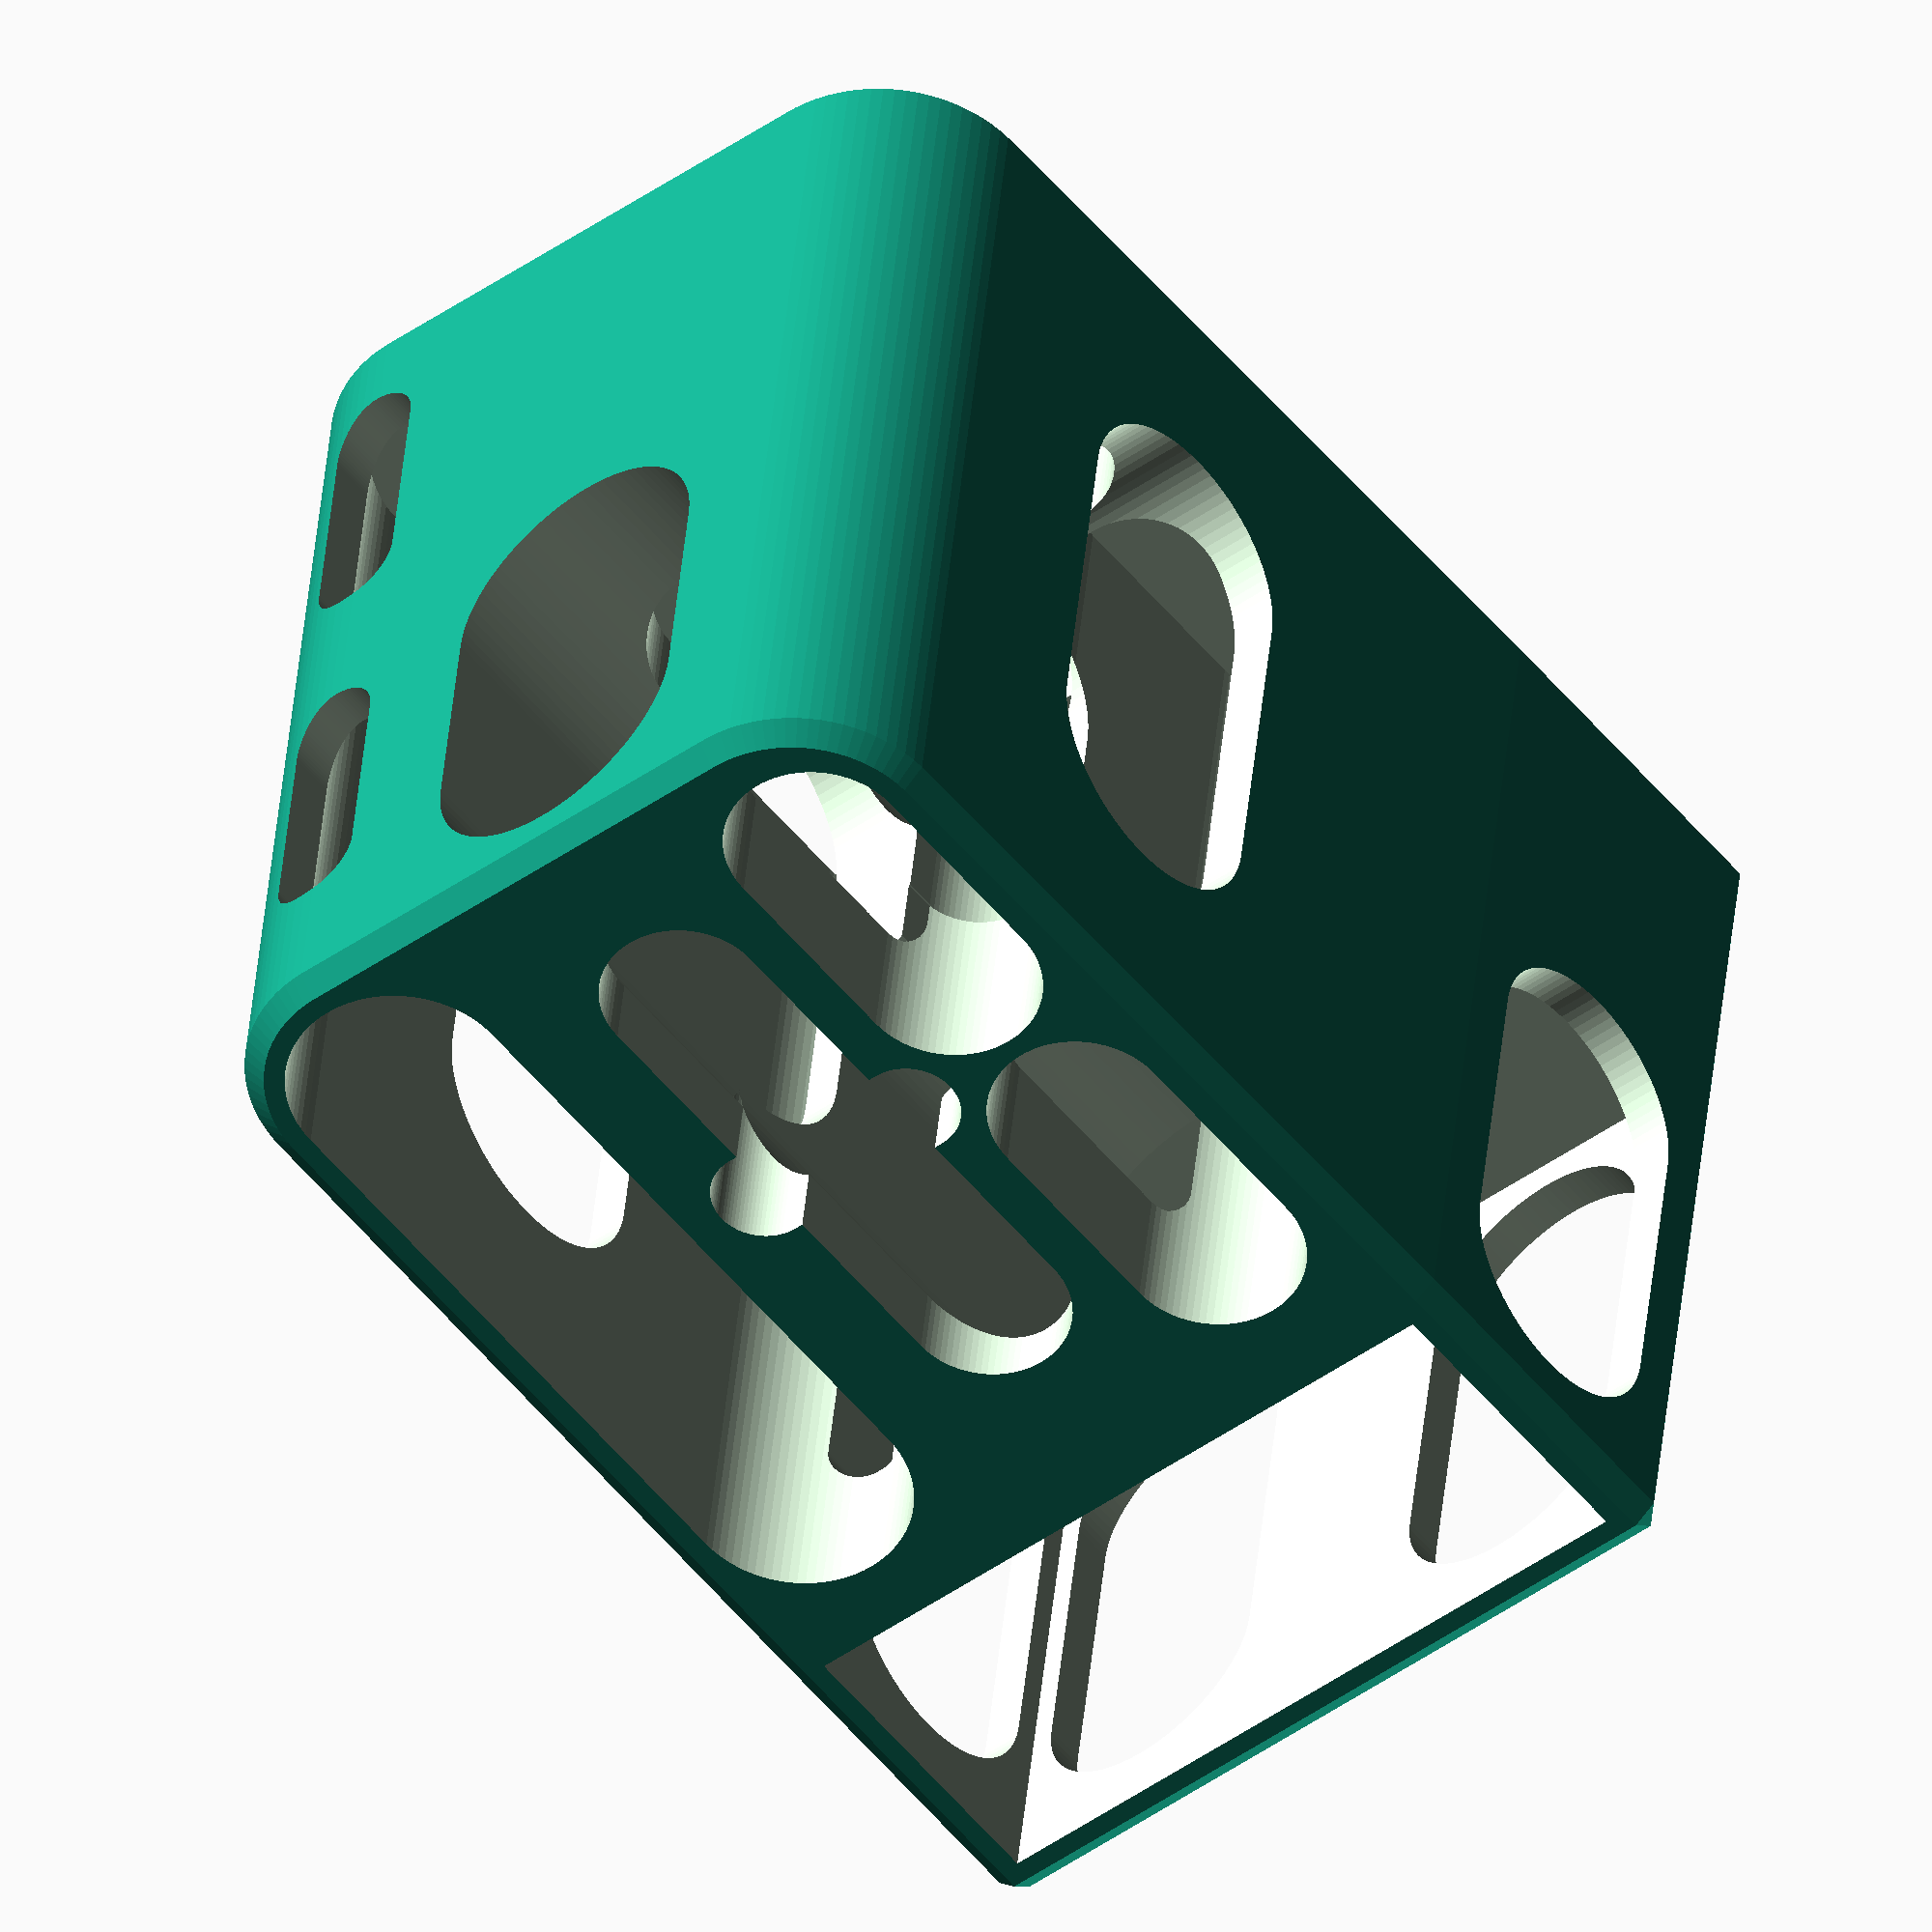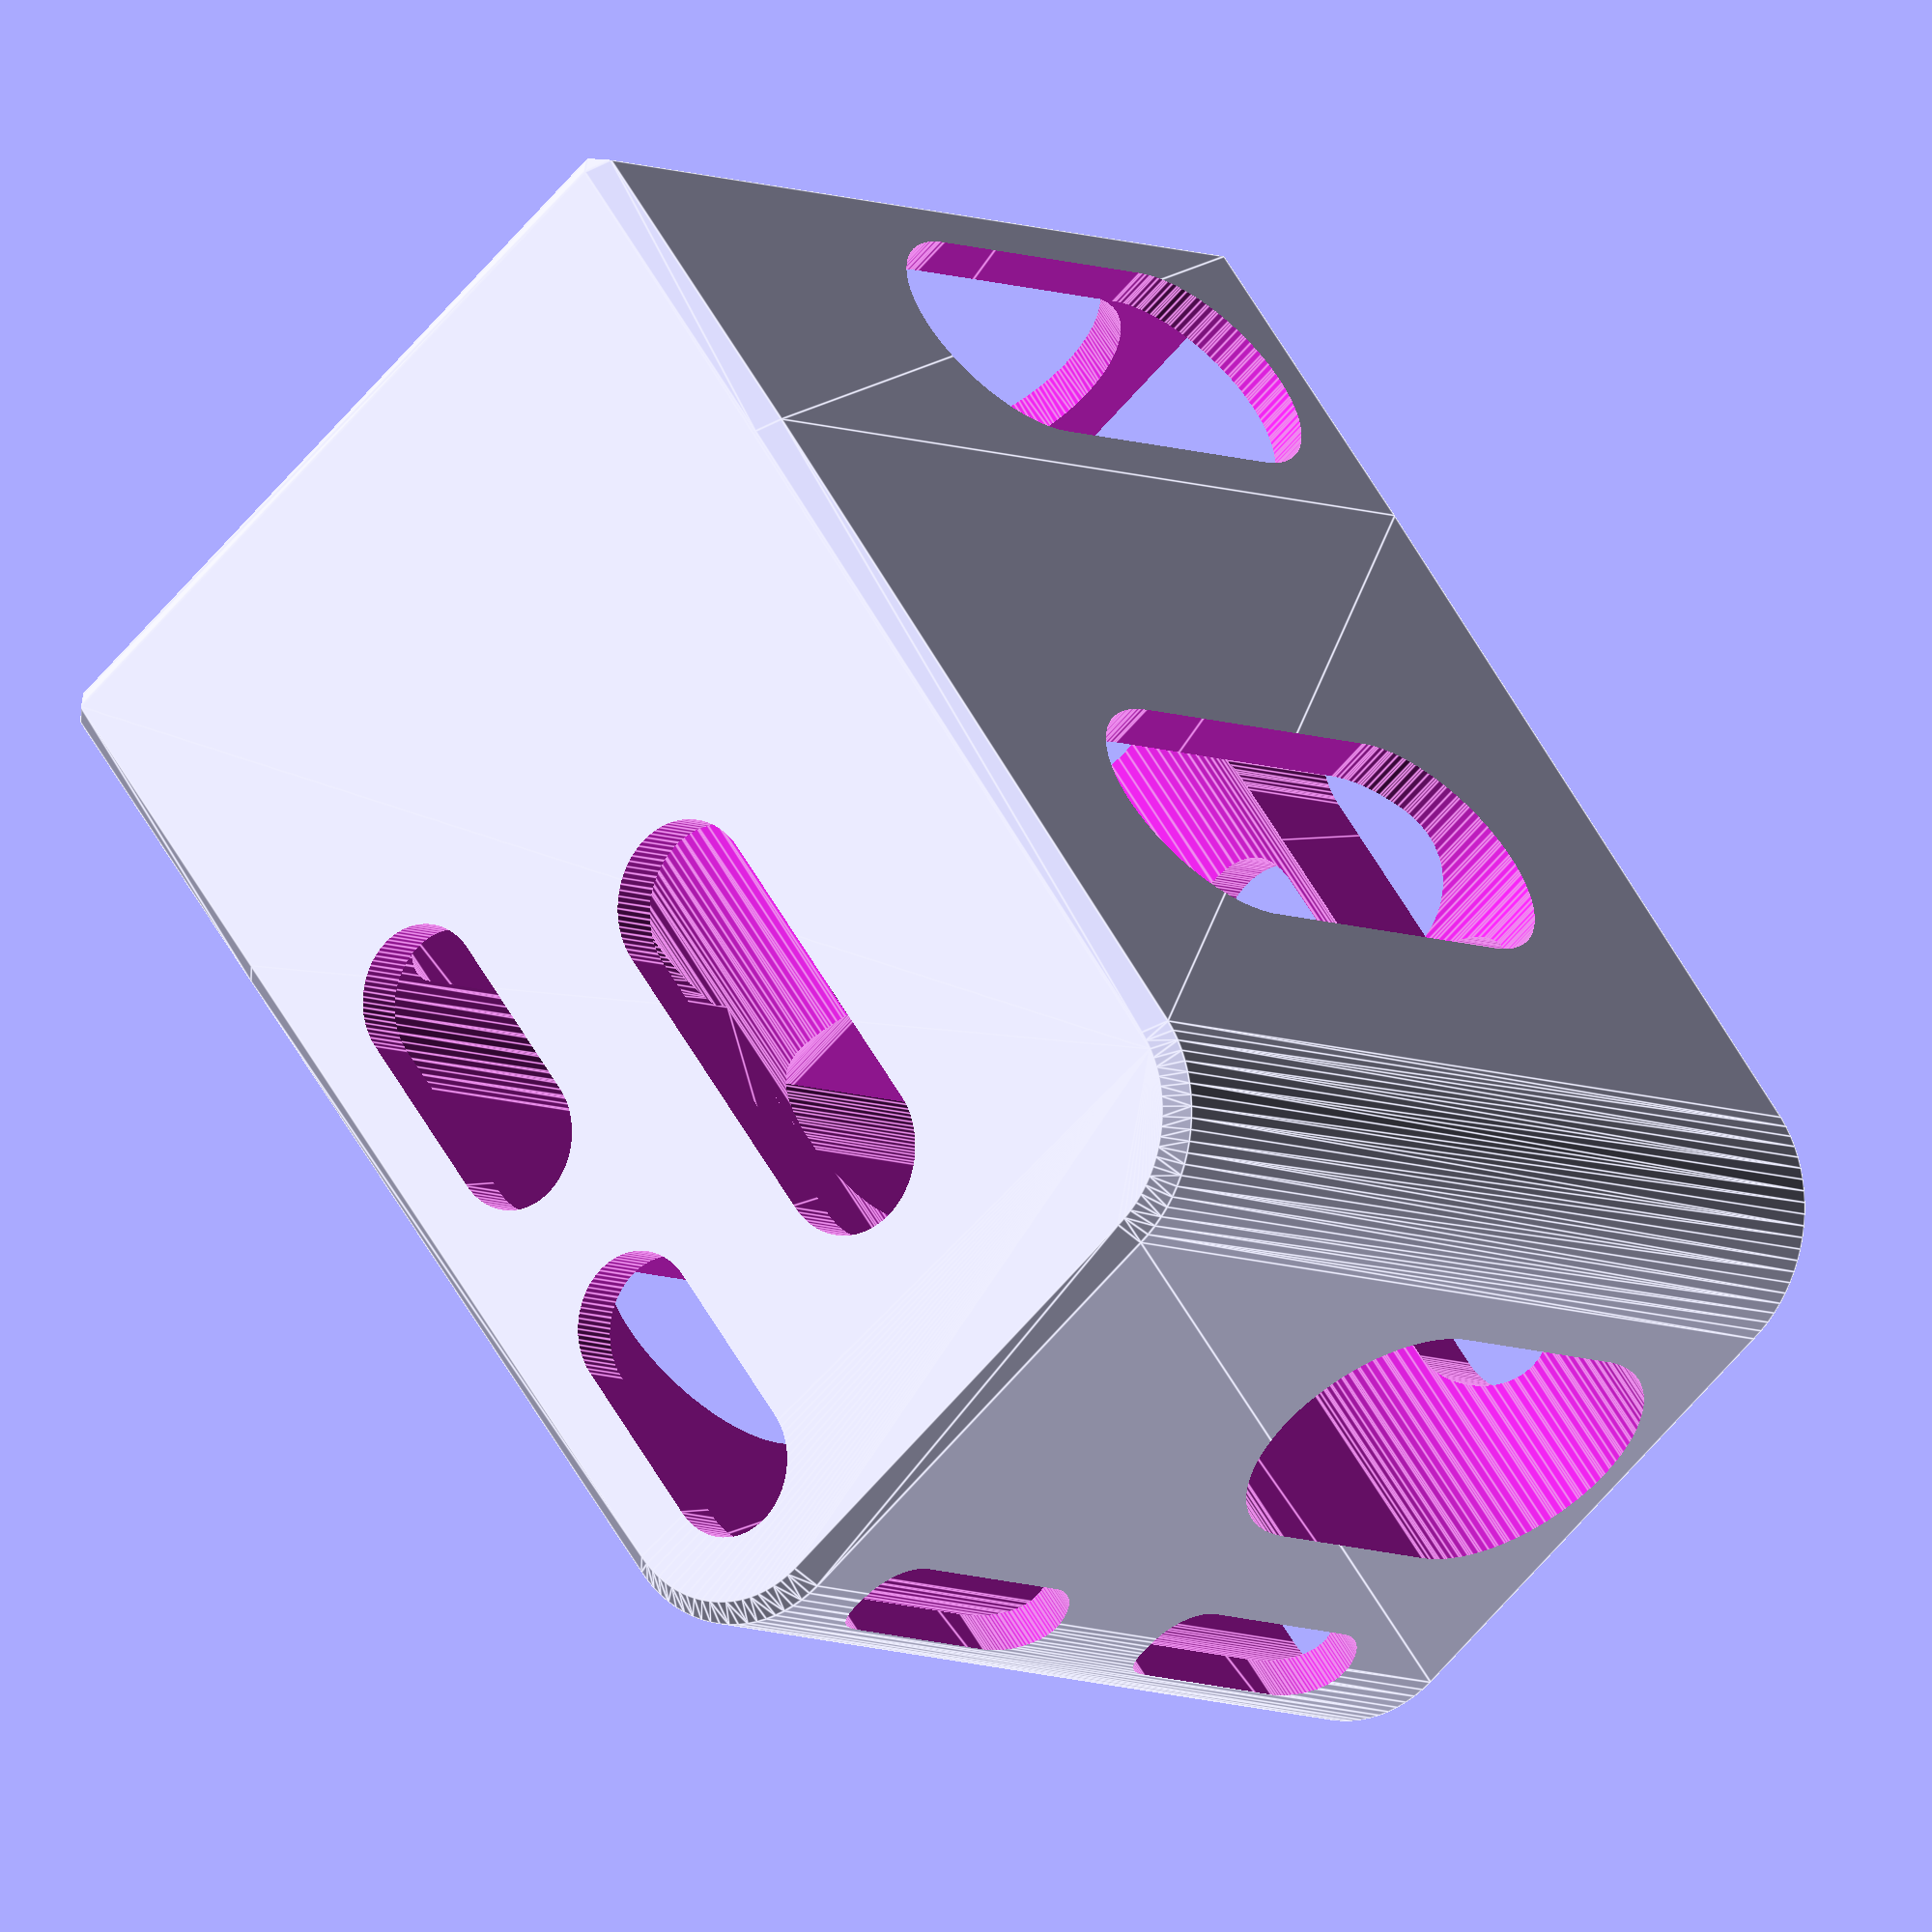
<openscad>
$fn = 85;

spacing = 10;

	ndi_l = 62;
	ndi_w = 16;
	ndi_h = 100;
	ndi_z = 40;
	
	nano_l = 29;
	nano_w = 72;
	nano_h = 72;
	nano_z = 35;
	
	bat_l = 82;
	bat_w = 22;
	bat_h = 180;
	bat_z = 5;
	
h = 100;
c = 0.3;
c2 = c/2;

module roundedChannel(l,w,h,o=0){
	hull(){
		translate([0,-(l-w)/2,0])
			cylinder(d=w+o, h);
		translate([0,(l-w)/2,0])
			cylinder(d=w+o, h);
		}
	}

module ndi(o=0,h=ndi_h,z=ndi_z,l=ndi_l){
	translate([0,0,z])
	roundedChannel(l+c,ndi_w+c,h,o);
	}
	
module nano(o=0){
	translate([-32,48,nano_z])
		cube([nano_w+c,nano_l+c,nano_h]);
	}
	
module bat(o=0,h=bat_h,z=bat_z,l=bat_l){
	translate([+bat_w/2+ndi_w/2+spacing,0,z])
	roundedChannel(l+c,bat_w+c,h,o);
	}
		
module chamferedCube(xyz, chamfer){
  c2 = chamfer * 2;
  a = [xyz[0] - c2, xyz[1] - c2, xyz[2]];
  b = [xyz[0] - c2, xyz[1], xyz[2] - c2];
  c = [xyz[0], xyz[1] - c2, xyz[2] - c2];
  hull(){
    translate([chamfer,chamfer,0])
      cube(a);
    translate([chamfer,0,chamfer])
      cube(b);
    translate([0,chamfer,chamfer])
      cube(c);
    }
  }
		
difference(){
	hull(){
		color("orange")
		translate([-36,44,0])
			chamferedCube([nano_w+c+8,nano_l+c+8,h],2);
		translate([-(+bat_w/2+ndi_w/2+spacing)-20,0,0])
		hull(){
			bat(4,h,0);
			bat(8,h-4,2);
			}
		hull(){
			bat(4,h,0);
			bat(8,h-4,2);
			}
		}
	union(){
		ndi();
		nano();
		bat();
		
		//Modem Slots
		translate([-22,20,5])
		roundedChannel(38,18,120);
		
		translate([-22,-20,5])
		roundedChannel(38,18,120);
	
		//NDI Airflow
		translate([0,50,70])
		rotate([90,0,0])
		roundedChannel(50,28,400);
		
		//NDI Airflow 90
		translate([-75,0,50])
		rotate([0,90,0])
		rotate([0,0,90])
		roundedChannel(60,26,150);
		
		//nano Airflow
		translate([26,90,66])
		rotate([90,0,0])
		roundedChannel(55,24+c,20);
		
		translate([-18,90,66])
		rotate([90,0,0])
		roundedChannel(55,24+c,20);
		
		//nano Airflow 90
		translate([-75,63-c2,66])
		rotate([0,90,0])
		rotate([0,0,90])
		roundedChannel(55,24+c,150);
			
		translate([30,60,25])
		rotate([90,0,0])
		roundedChannel(30,10,120);
		
		translate([30,60,70])
		rotate([90,0,0])
		roundedChannel(30,10,120);
		
		
		translate([0,0,-1])
		roundedChannel(ndi_l-spacing*1.4,ndi_w,ndi_h);
		
		translate([0,0,65])
		rotate([0,0,90])
		roundedChannel(28,10,ndi_h);
		
		translate([0,0,65])
		rotate([0,0,90])
		roundedChannel(ndi_w,10,ndi_h);
		
		translate([0,45,20])
		rotate([90,0,0])
		roundedChannel(24,26,90);
		
		translate([0,0,5])
		roundedChannel(60,26,16);
		
		translate([+bat_w/2+ndi_w/2+spacing,21,-1])
		roundedChannel(32,ndi_w-2,ndi_h);
		
		translate([+bat_w/2+ndi_w/2+spacing,-21,-1])
		roundedChannel(32,ndi_w-2,ndi_h);
			
		}
	}
</openscad>
<views>
elev=321.3 azim=141.0 roll=4.9 proj=o view=wireframe
elev=186.9 azim=217.8 roll=322.6 proj=o view=edges
</views>
